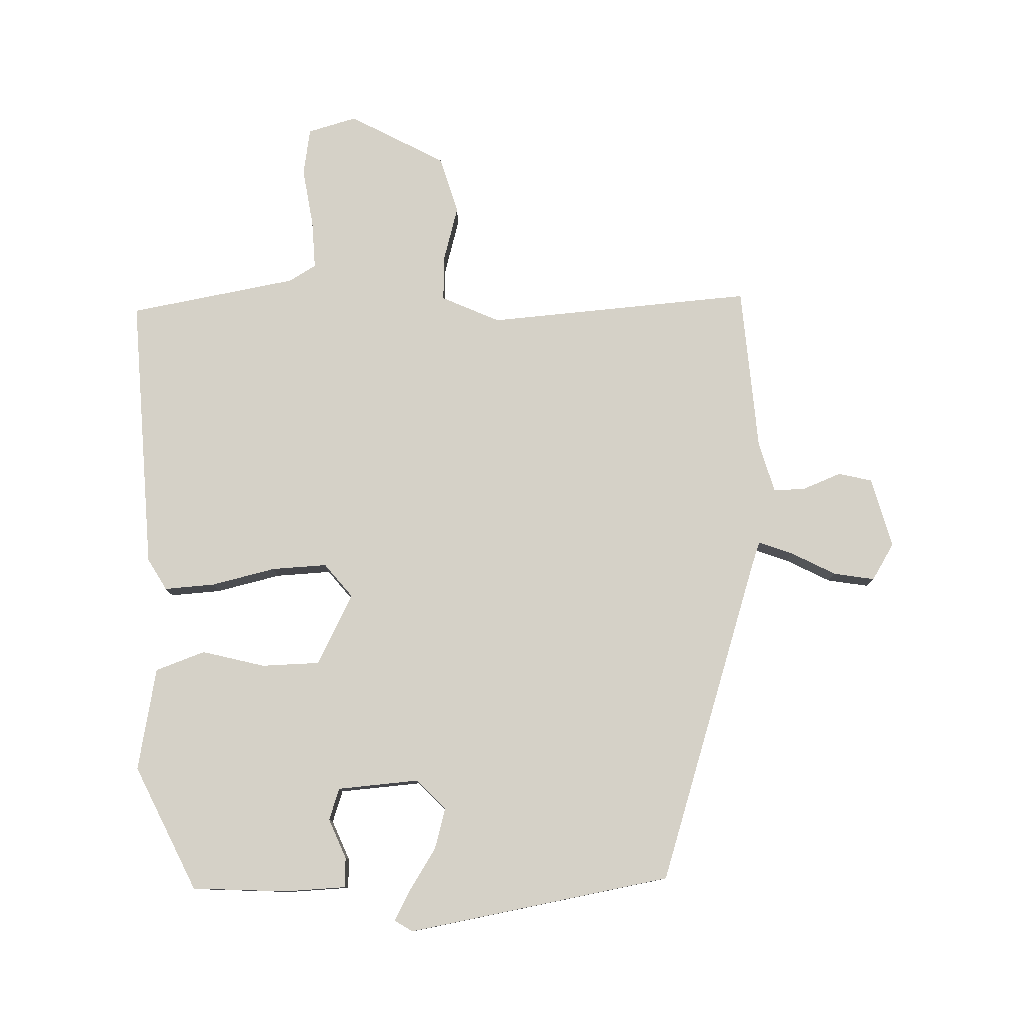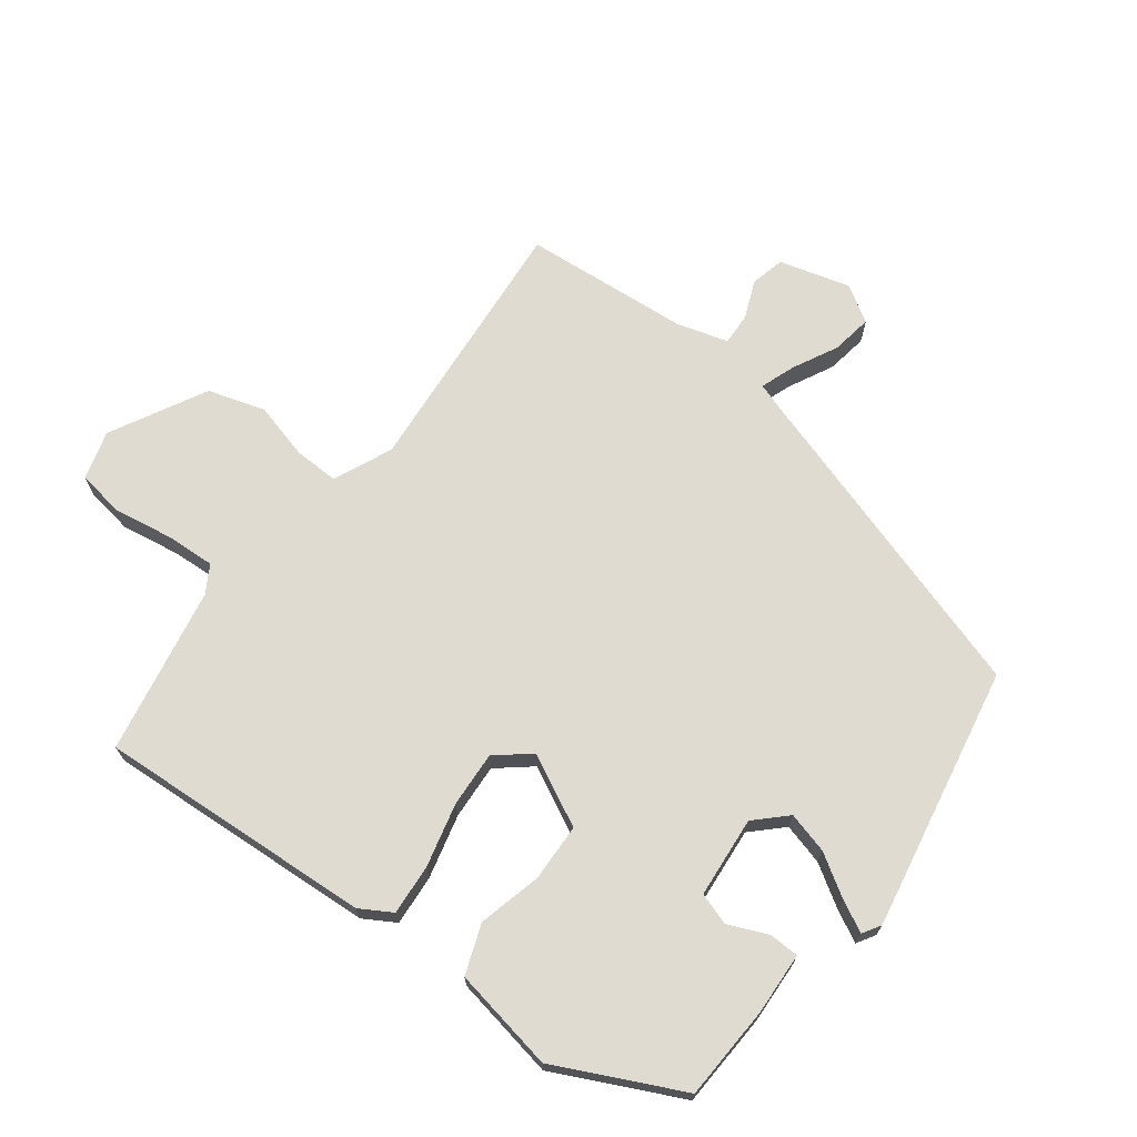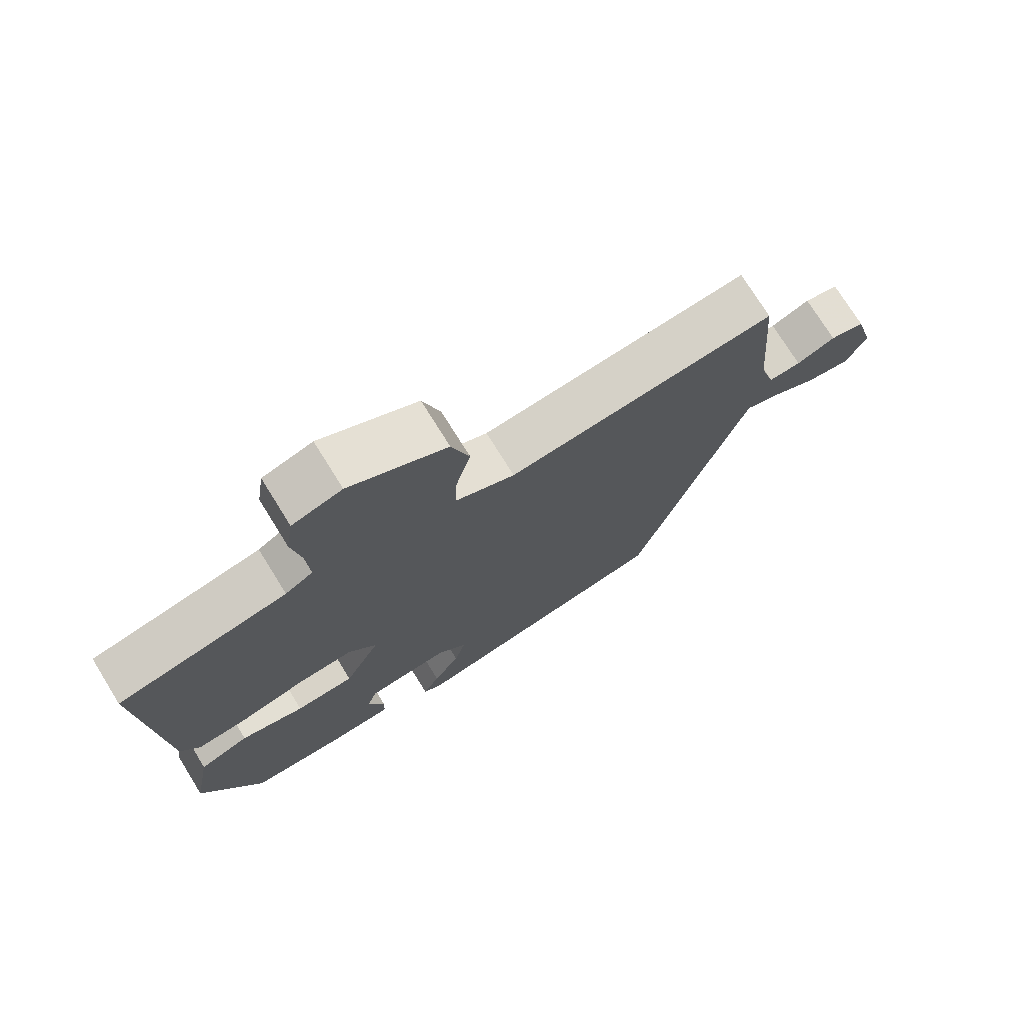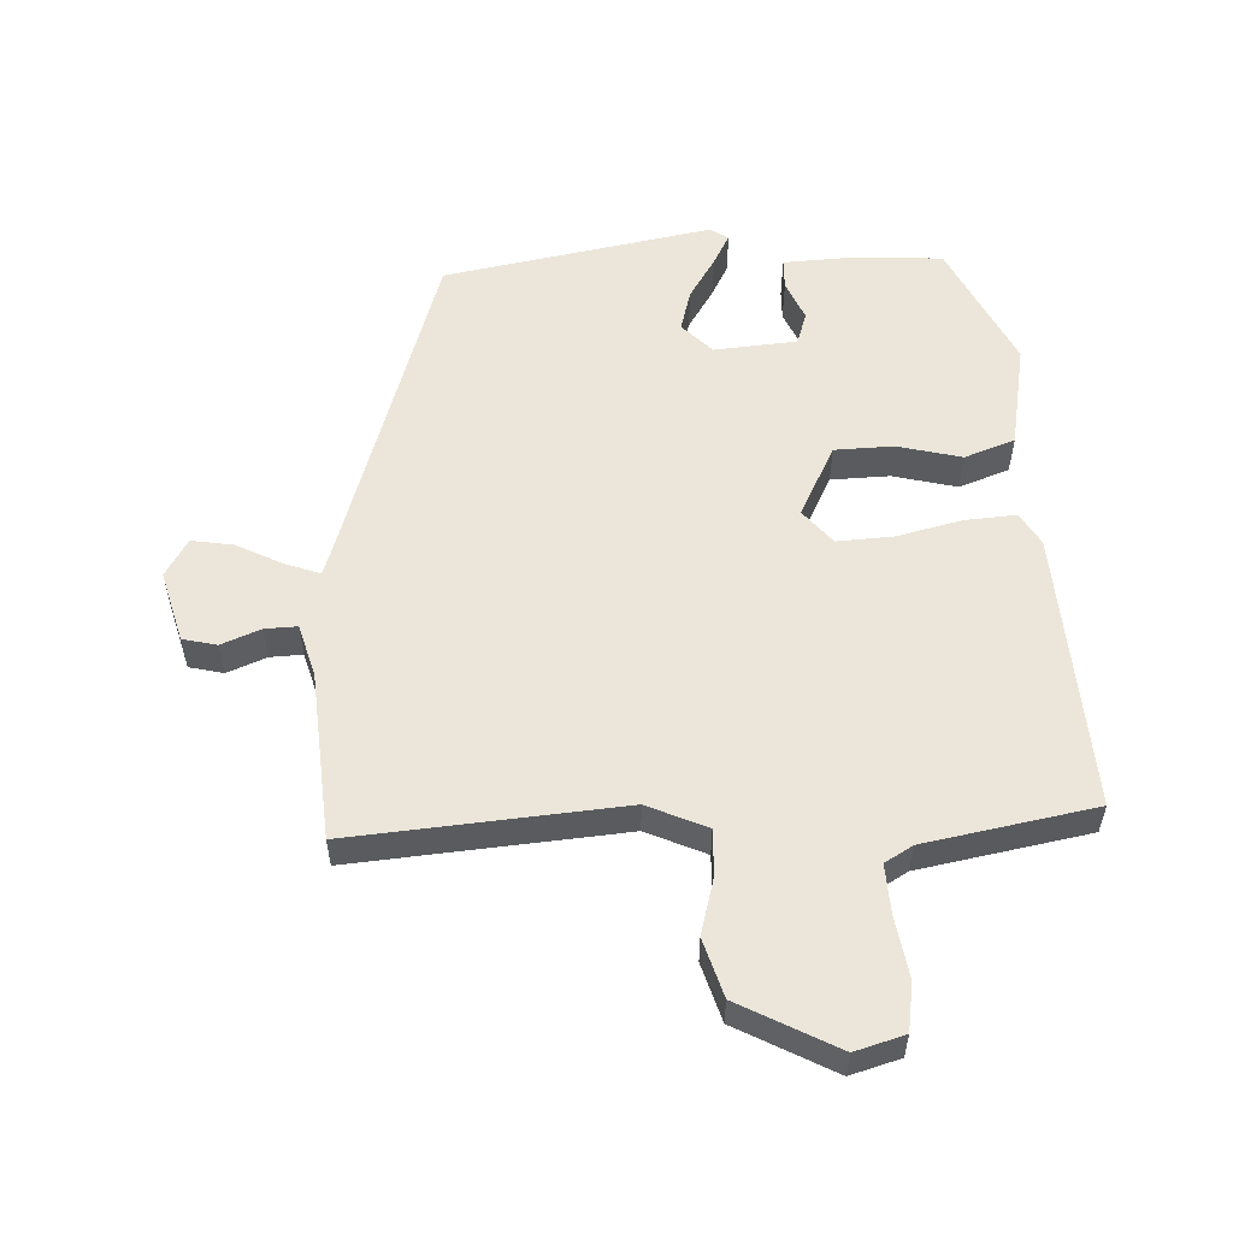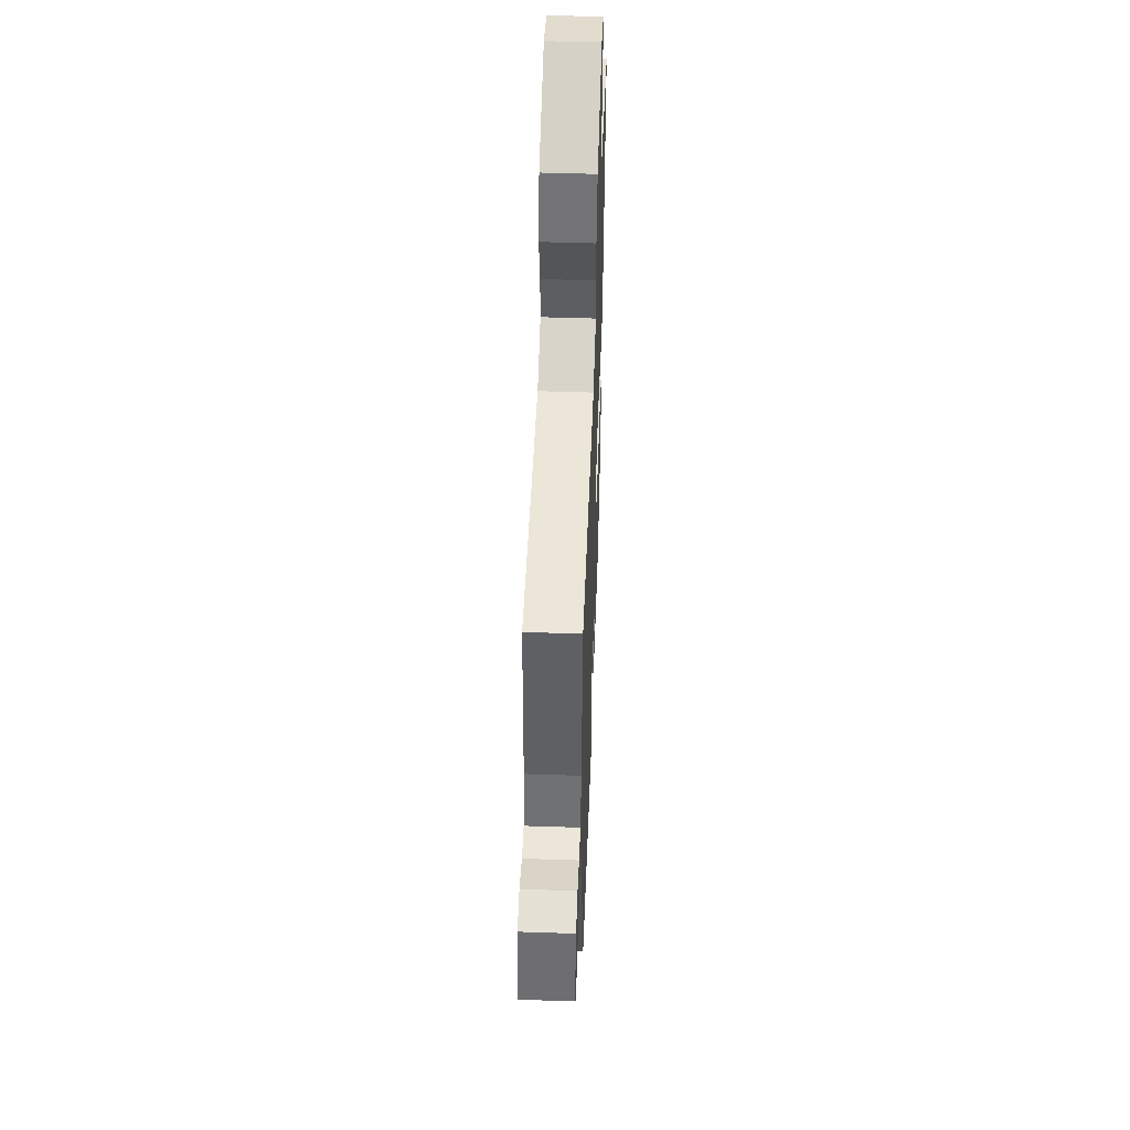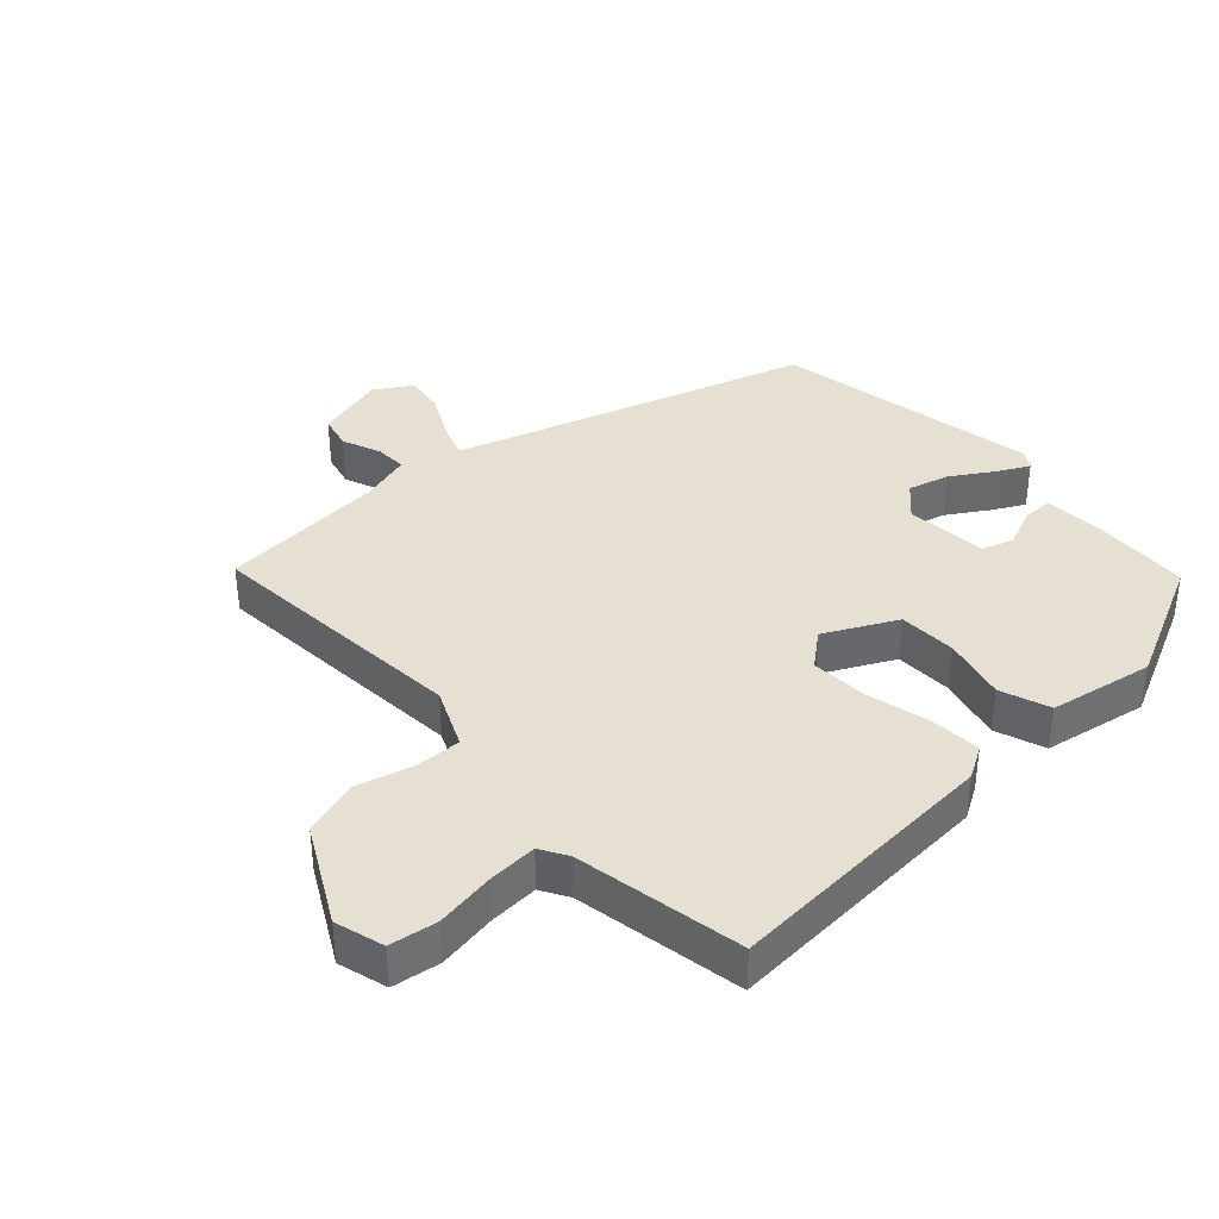
<metadata>
{"format":"obj","ext":"obj","renderer":"f3d","projection":"perspective","resolution":1024,"background":"white","views":[{"elev":79.2,"azim":179.0,"up":"+Y"},{"elev":69.9,"azim":127.1,"up":"+Y"},{"elev":74.1,"azim":148.2,"up":"+Z"},{"elev":55.7,"azim":-2.4,"up":"+Y"},{"elev":50.9,"azim":-87.9,"up":"+Z"},{"elev":37.8,"azim":47.6,"up":"+Y"}]}
</metadata>
<code>
v 0.54 0.07 0.484
v 0.514 0.07 0.06
v 0.485 0.07 0.011
v 0.407 0.07 0.017
v 0.309 0.07 0.041
v 0.224 0.07 0.046
v 0.181 0.07 -0.006
v 0.236 0.07 -0.115
v 0.325 0.07 -0.118
v 0.422 0.07 -0.094
v 0.498 0.07 -0.122
v 0.527 0.07 -0.281
v 0.434 0.07 -0.473
v 0.288 0.07 -0.48
v 0.193 0.07 -0.475
v 0.192 0.07 -0.429
v 0.218 0.07 -0.368
v 0.202 0.07 -0.319
v 0.077 0.07 -0.308
v 0.032 0.07 -0.354
v 0.049 0.07 -0.417
v 0.089 0.07 -0.481
v 0.114 0.07 -0.529
v 0.086 0.07 -0.546
v -0.319 0.07 -0.47
v -0.476 0.07 0.033
v -0.489 0.07 0.071
v -0.542 0.07 0.052
v -0.611 0.07 0.017
v -0.674 0.07 0.007
v -0.708 0.07 0.064
v -0.678 0.07 0.172
v -0.626 0.07 0.184
v -0.567 0.07 0.16
v -0.518 0.07 0.158
v -0.495 0.07 0.237
v -0.474 0.07 0.492
v -0.065 0.07 0.457
v 0.025 0.07 0.497
v 0.023 0.07 0.566
v 0 0.07 0.652
v 0.027 0.07 0.74
v 0.174 0.07 0.818
v 0.249 0.07 0.796
v 0.26 0.07 0.723
v 0.245 0.07 0.632
v 0.241 0.07 0.557
v 0.283 0.07 0.532
v 0.54 0 0.484
v 0.514 0 0.06
v 0.485 0 0.011
v 0.407 0 0.017
v 0.309 0 0.041
v 0.224 0 0.046
v 0.181 0 -0.006
v 0.236 0 -0.115
v 0.325 0 -0.118
v 0.422 0 -0.094
v 0.498 0 -0.122
v 0.527 0 -0.281
v 0.434 0 -0.473
v 0.288 0 -0.48
v 0.193 0 -0.475
v 0.192 0 -0.429
v 0.218 0 -0.368
v 0.202 0 -0.319
v 0.077 0 -0.308
v 0.032 0 -0.354
v 0.049 0 -0.417
v 0.089 0 -0.481
v 0.114 0 -0.529
v 0.086 0 -0.546
v -0.319 0 -0.47
v -0.476 0 0.033
v -0.489 0 0.071
v -0.542 0 0.052
v -0.611 0 0.017
v -0.674 0 0.007
v -0.708 0 0.064
v -0.678 0 0.172
v -0.626 0 0.184
v -0.567 0 0.16
v -0.518 0 0.158
v -0.495 0 0.237
v -0.474 0 0.492
v -0.065 0 0.457
v 0.025 0 0.497
v 0.023 0 0.566
v 0 0 0.652
v 0.027 0 0.74
v 0.174 0 0.818
v 0.249 0 0.796
v 0.26 0 0.723
v 0.245 0 0.632
v 0.241 0 0.557
v 0.283 0 0.532
f 43 44 45 46
f 43 46 47
f 40 41 42 43
f 39 40 43 47
f 38 39 47 48
f 36 37 38
f 35 36 38 48
f 31 32 33 34
f 31 34 35
f 28 29 30 31
f 27 28 31 35
f 26 27 35 48
f 21 22 23 24
f 21 24 25 26
f 14 15 16 17
f 14 17 18
f 13 14 18
f 12 13 18
f 9 10 11 12
f 8 9 12 18
f 7 8 18 19
f 2 3 4 5
f 2 5 6
f 1 2 6
f 48 1 6 7
f 20 21 26
f 20 26 48
f 7 19 20 48
f 94 93 92 91
f 95 94 91
f 91 90 89 88
f 95 91 88 87
f 96 95 87 86
f 86 85 84
f 96 86 84 83
f 82 81 80 79
f 83 82 79
f 79 78 77 76
f 83 79 76 75
f 96 83 75 74
f 72 71 70 69
f 74 73 72 69
f 65 64 63 62
f 66 65 62
f 66 62 61
f 66 61 60
f 60 59 58 57
f 66 60 57 56
f 67 66 56 55
f 53 52 51 50
f 54 53 50
f 54 50 49
f 55 54 49 96
f 74 69 68
f 96 74 68
f 96 68 67 55
f 1 49 50 2
f 2 50 51 3
f 3 51 52 4
f 4 52 53 5
f 5 53 54 6
f 6 54 55 7
f 7 55 56 8
f 8 56 57 9
f 9 57 58 10
f 10 58 59 11
f 11 59 60 12
f 12 60 61 13
f 13 61 62 14
f 14 62 63 15
f 15 63 64 16
f 16 64 65 17
f 17 65 66 18
f 18 66 67 19
f 19 67 68 20
f 20 68 69 21
f 21 69 70 22
f 22 70 71 23
f 23 71 72 24
f 24 72 73 25
f 25 73 74 26
f 26 74 75 27
f 27 75 76 28
f 28 76 77 29
f 29 77 78 30
f 30 78 79 31
f 31 79 80 32
f 32 80 81 33
f 33 81 82 34
f 34 82 83 35
f 35 83 84 36
f 36 84 85 37
f 37 85 86 38
f 38 86 87 39
f 39 87 88 40
f 40 88 89 41
f 41 89 90 42
f 42 90 91 43
f 43 91 92 44
f 44 92 93 45
f 45 93 94 46
f 46 94 95 47
f 47 95 96 48
f 48 96 49 1

</code>
